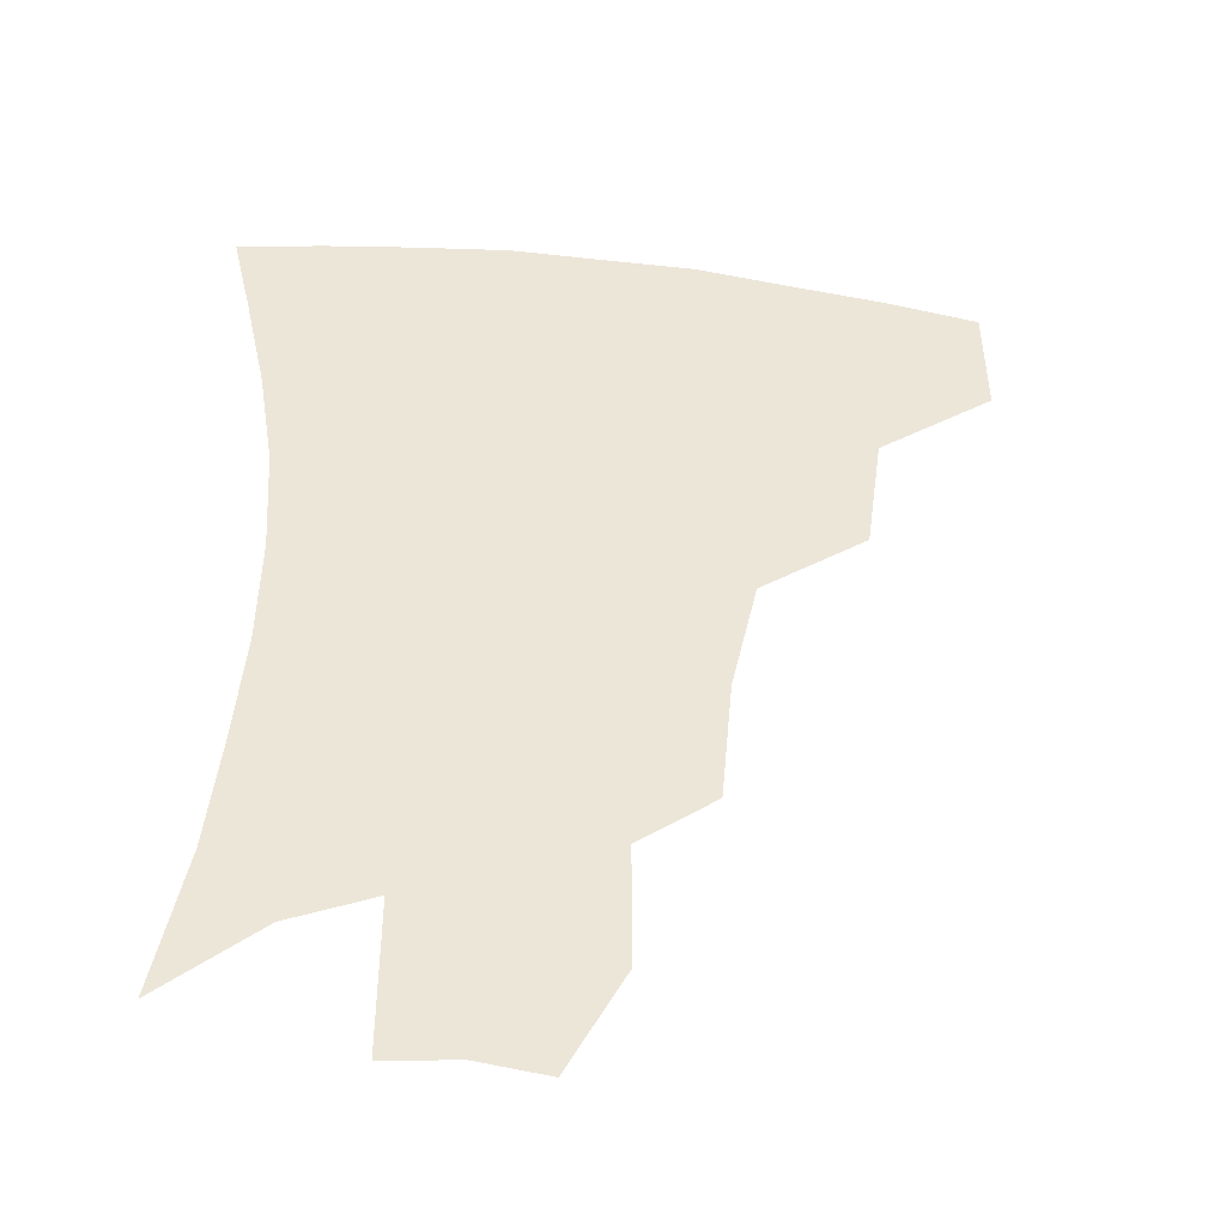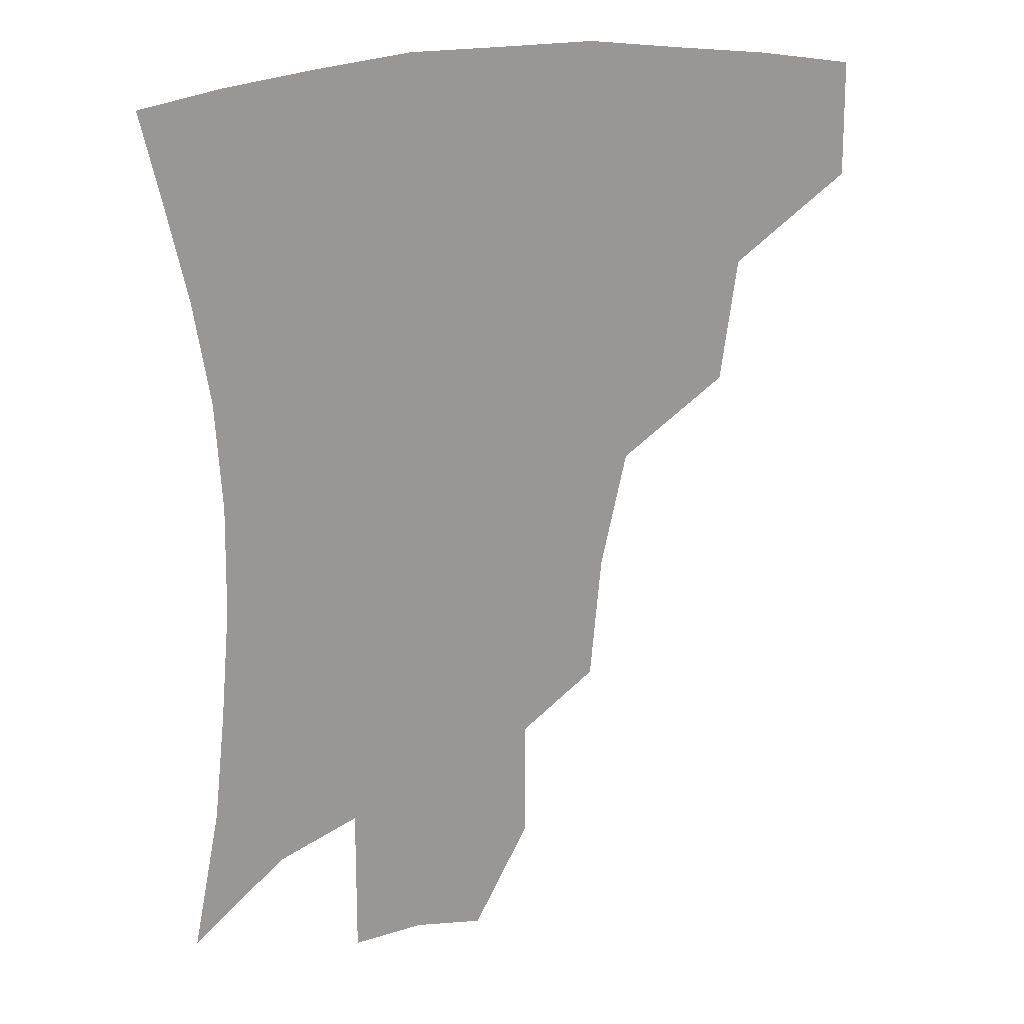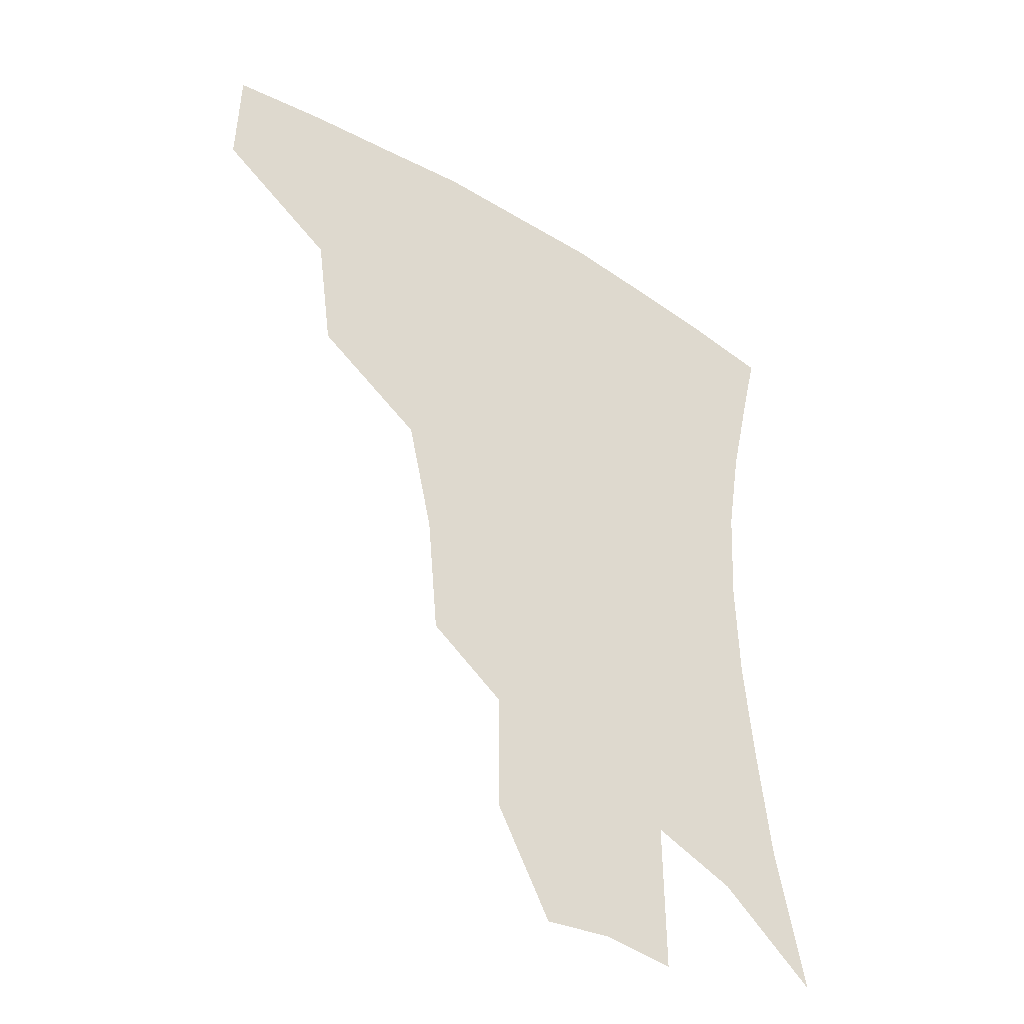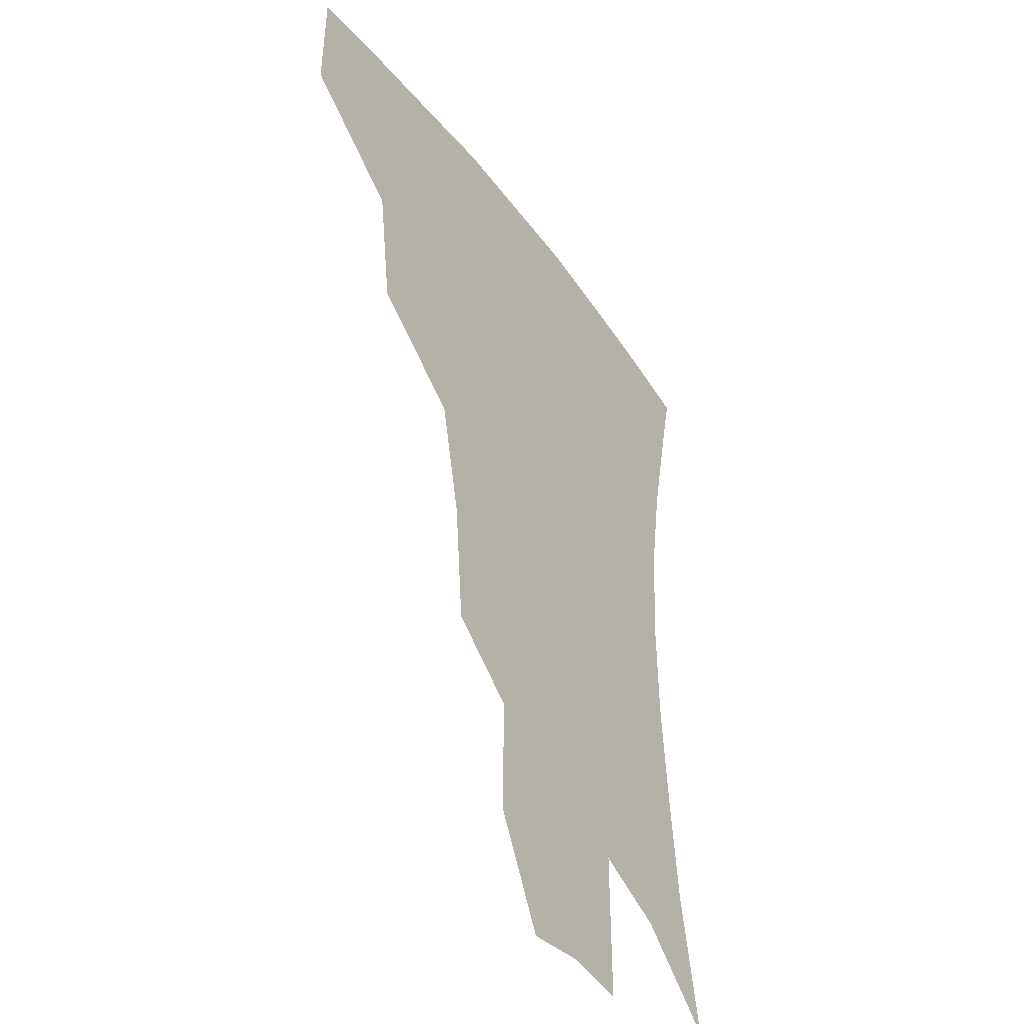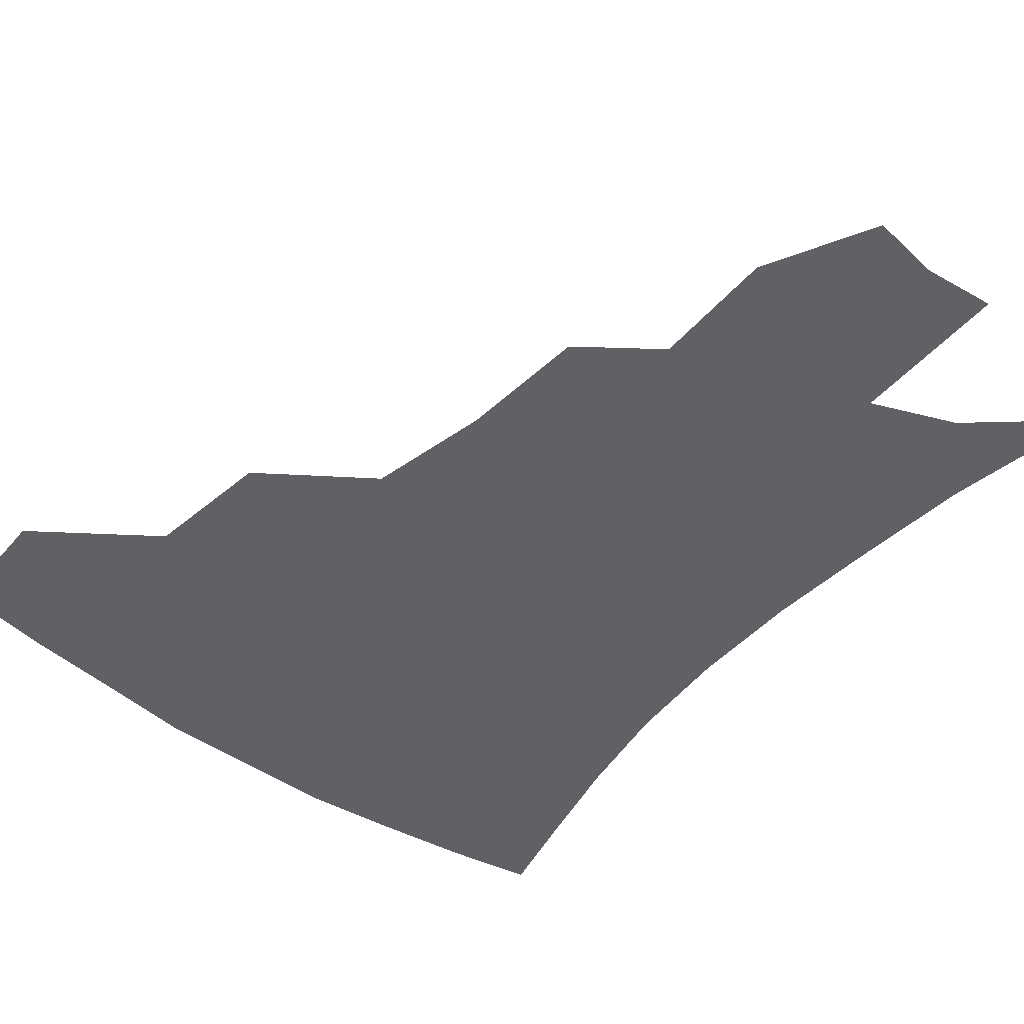
<metadata>
{"format":"obj","ext":"obj","renderer":"f3d","projection":"perspective","resolution":1024,"background":"white","views":[{"elev":-43.5,"azim":172.7,"up":"+Y"},{"elev":21.2,"azim":159.0,"up":"+Y"},{"elev":-42.8,"azim":-36.0,"up":"+Y"},{"elev":-40.9,"azim":-57.6,"up":"+Y"},{"elev":-47.1,"azim":-38.6,"up":"+Z"}]}
</metadata>
<code>
v 456.3 378.3 0
v 456.8 413.9 0
v 497.4 314.5 0
v 492.2 352.6 0
v 491 389.2 0
v 486.2 418.7 0
v 541.7 216.5 0
v 538.2 255.3 0
v 530.1 291.5 0
v 526.3 335.2 0
v 523.4 365.9 0
v 519.4 393.5 0
v 515.7 422.1 0
v 565 161.7 0
v 565.1 199.2 0
v 562.2 240.8 0
v 557.7 271.7 0
v 553.6 308.5 0
v 551.3 341 0
v 550.3 370.9 0
v 547.5 396.7 0
v 544.1 425.7 0
v 582.2 129.4 0
v 585.9 177.5 0
v 584.3 217.2 0
v 581.4 248.9 0
v 578.5 282.6 0
v 576.7 316.5 0
v 575.8 344.8 0
v 575.6 372.2 0
v 575.1 397.9 0
v 573.5 425.7 0
v 603.4 132.3 0
v 605.2 181.7 0
v 603 218.3 0
v 600.7 253.6 0
v 599.1 286.7 0
v 598.7 318.6 0
v 599.7 346.4 0
v 601 372.8 0
v 602.2 397.8 0
v 601.3 425.8 0
v 625.1 130.2 0
v 624.9 177.5 0
v 622.2 218.1 0
v 620.1 253.3 0
v 619.4 284.6 0
v 620.1 314.9 0
v 622.1 345.3 0
v 625.2 371.8 0
v 628.2 396.6 0
v 630.3 422.7 0
v 650.1 167.2 0
v 643.2 210.7 0
v 641 244.2 0
v 639.7 277.8 0
v 640.4 310.1 0
v 643.7 339.1 0
v 648.2 367.1 0
v 653.5 393.9 0
v 657.8 419 0
v 679.4 142.4 0
v 670.7 187.2 0
v 667 221.9 0
v 664 257.3 0
v 663.3 291.6 0
v 665.3 325.2 0
v 670.3 357.1 0
v 677.1 388.6 0
v 683 414.5 0
f 4 5 1
f 1 5 2
f 5 6 2
f 9 10 3
f 3 10 4
f 10 11 4
f 4 11 5
f 11 12 5
f 5 12 6
f 12 13 6
f 15 16 7
f 7 16 8
f 16 17 8
f 8 17 9
f 17 18 9
f 9 18 10
f 18 19 10
f 10 19 11
f 19 20 11
f 11 20 12
f 20 21 12
f 12 21 13
f 21 22 13
f 23 24 14
f 14 24 15
f 24 25 15
f 15 25 16
f 25 26 16
f 16 26 17
f 26 27 17
f 17 27 18
f 27 28 18
f 18 28 19
f 28 29 19
f 19 29 20
f 29 30 20
f 20 30 21
f 30 31 21
f 21 31 22
f 31 32 22
f 23 33 24
f 33 34 24
f 24 34 25
f 34 35 25
f 25 35 26
f 35 36 26
f 26 36 27
f 36 37 27
f 27 37 28
f 37 38 28
f 28 38 29
f 38 39 29
f 29 39 30
f 39 40 30
f 30 40 31
f 40 41 31
f 31 41 32
f 41 42 32
f 33 43 34
f 43 44 34
f 34 44 35
f 44 45 35
f 35 45 36
f 45 46 36
f 36 46 37
f 46 47 37
f 37 47 38
f 47 48 38
f 38 48 39
f 48 49 39
f 39 49 40
f 49 50 40
f 40 50 41
f 50 51 41
f 41 51 42
f 51 52 42
f 44 53 45
f 53 54 45
f 45 54 46
f 54 55 46
f 46 55 47
f 55 56 47
f 47 56 48
f 56 57 48
f 48 57 49
f 57 58 49
f 49 58 50
f 58 59 50
f 50 59 51
f 59 60 51
f 51 60 52
f 60 61 52
f 53 62 54
f 62 63 54
f 54 63 55
f 63 64 55
f 55 64 56
f 64 65 56
f 56 65 57
f 65 66 57
f 57 66 58
f 66 67 58
f 58 67 59
f 67 68 59
f 59 68 60
f 68 69 60
f 60 69 61
f 69 70 61

</code>
